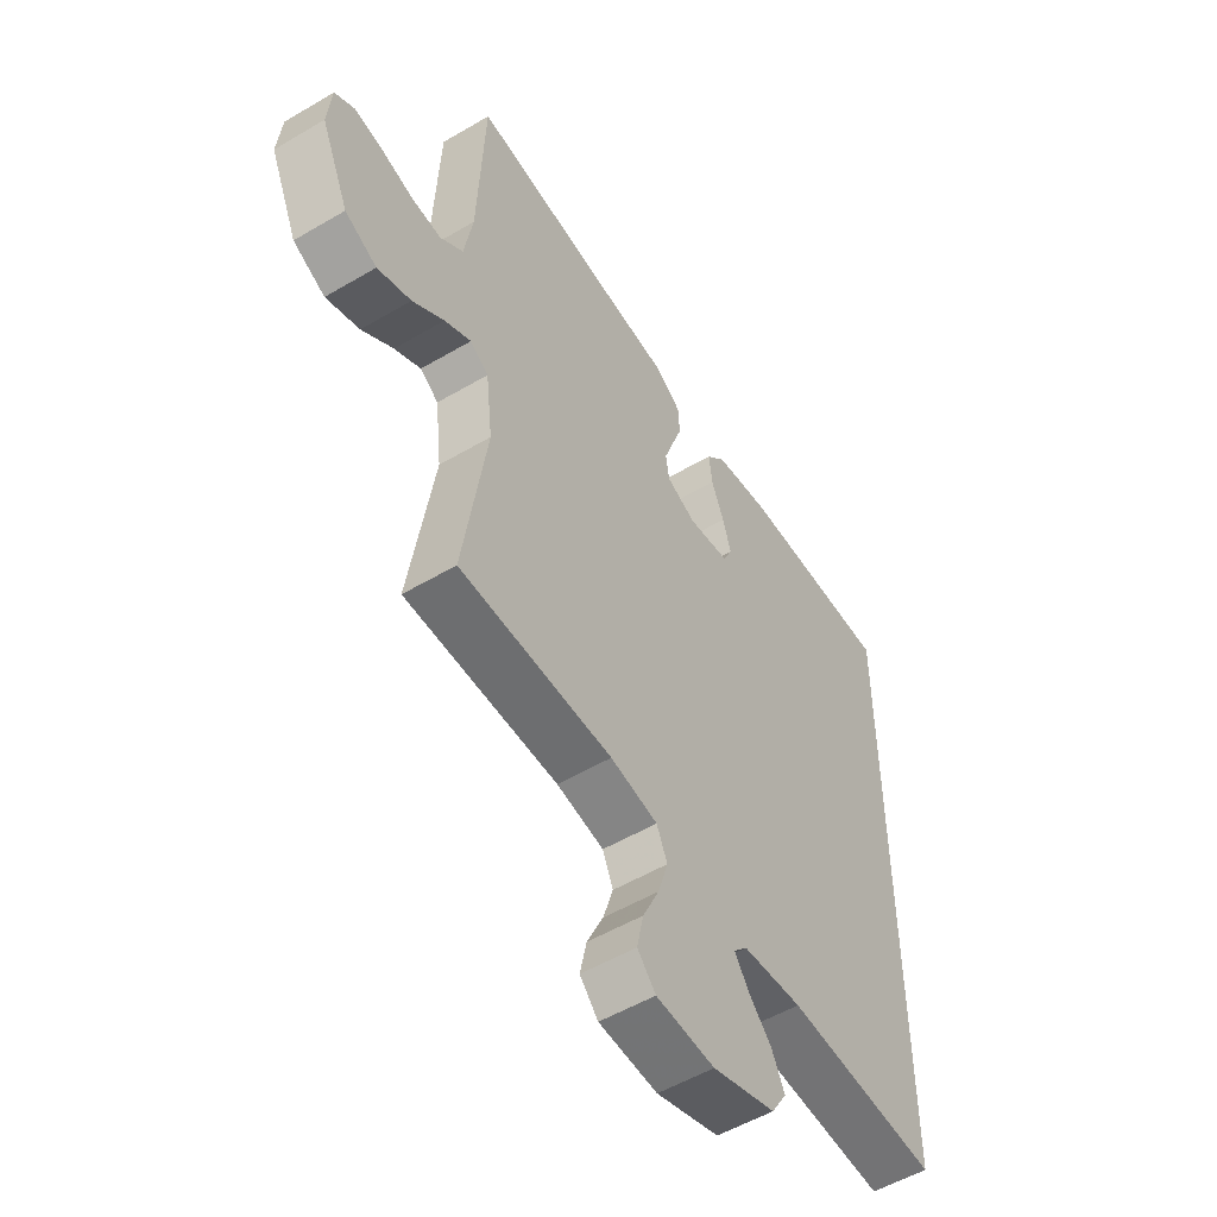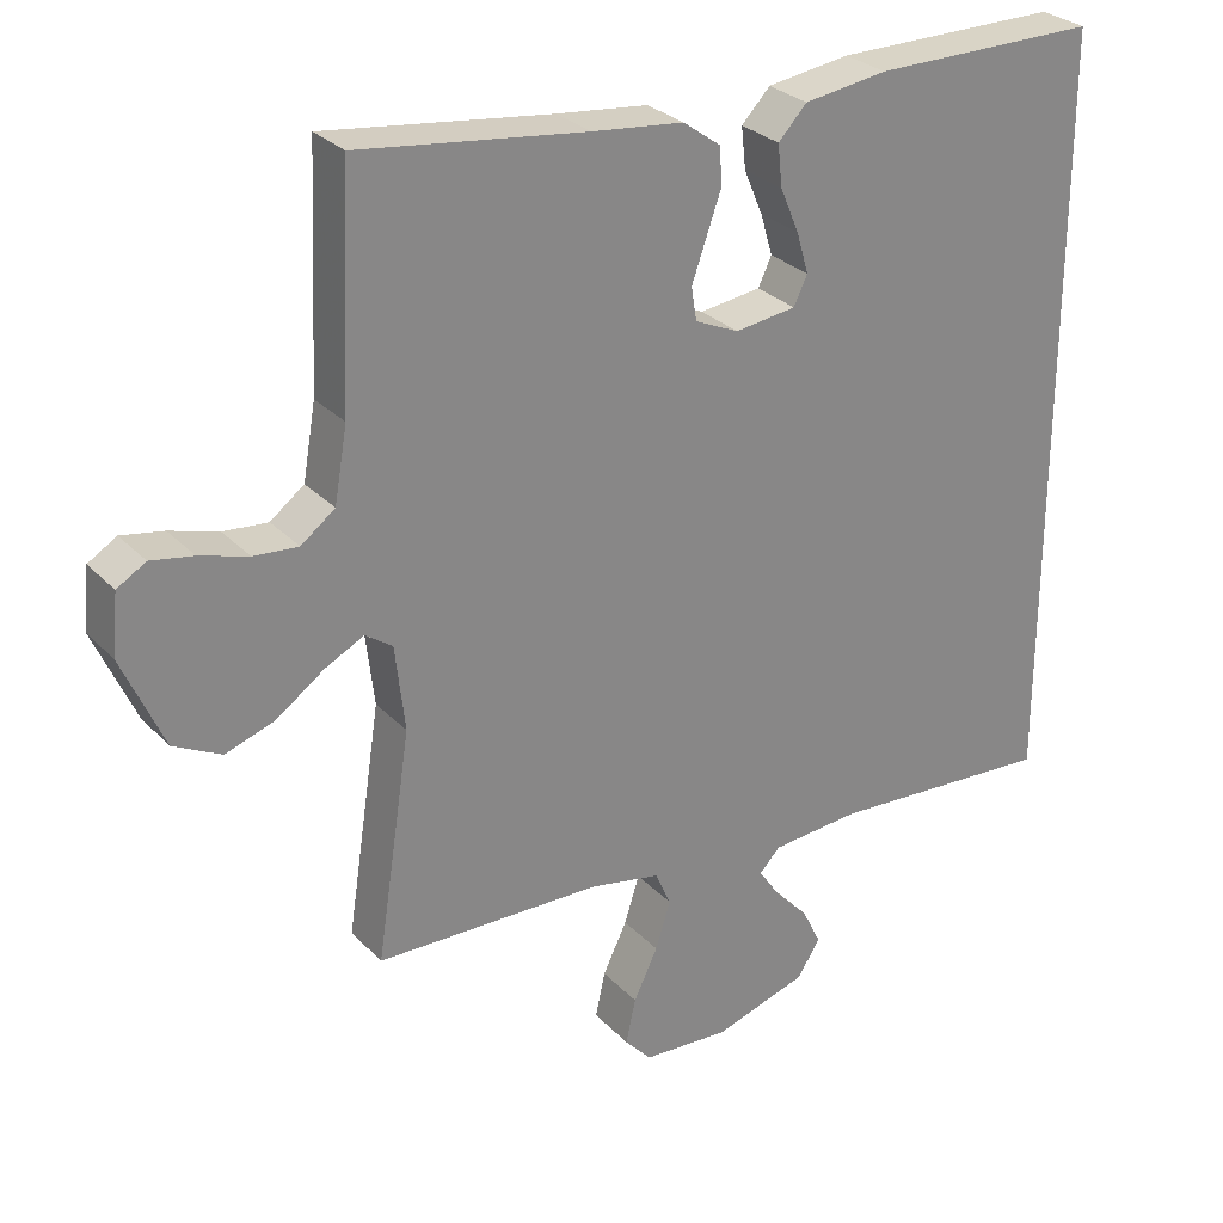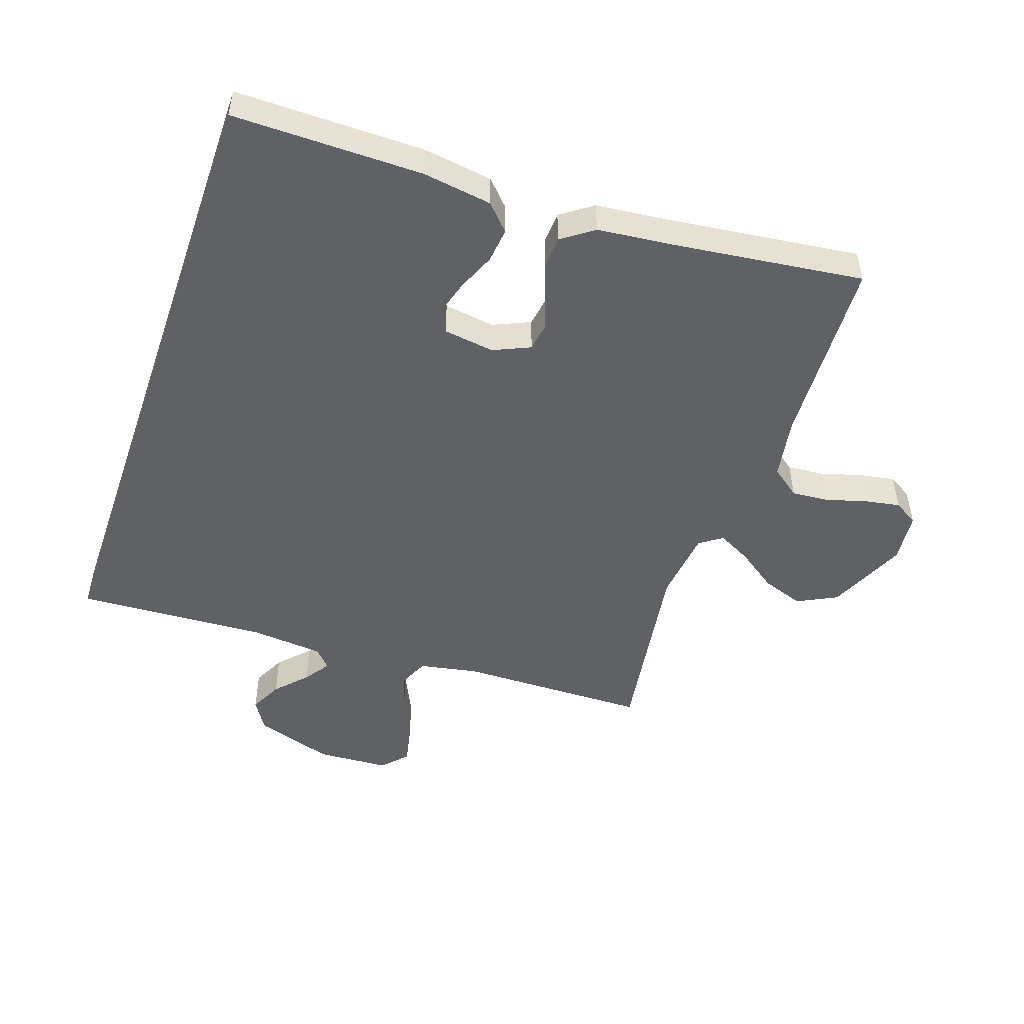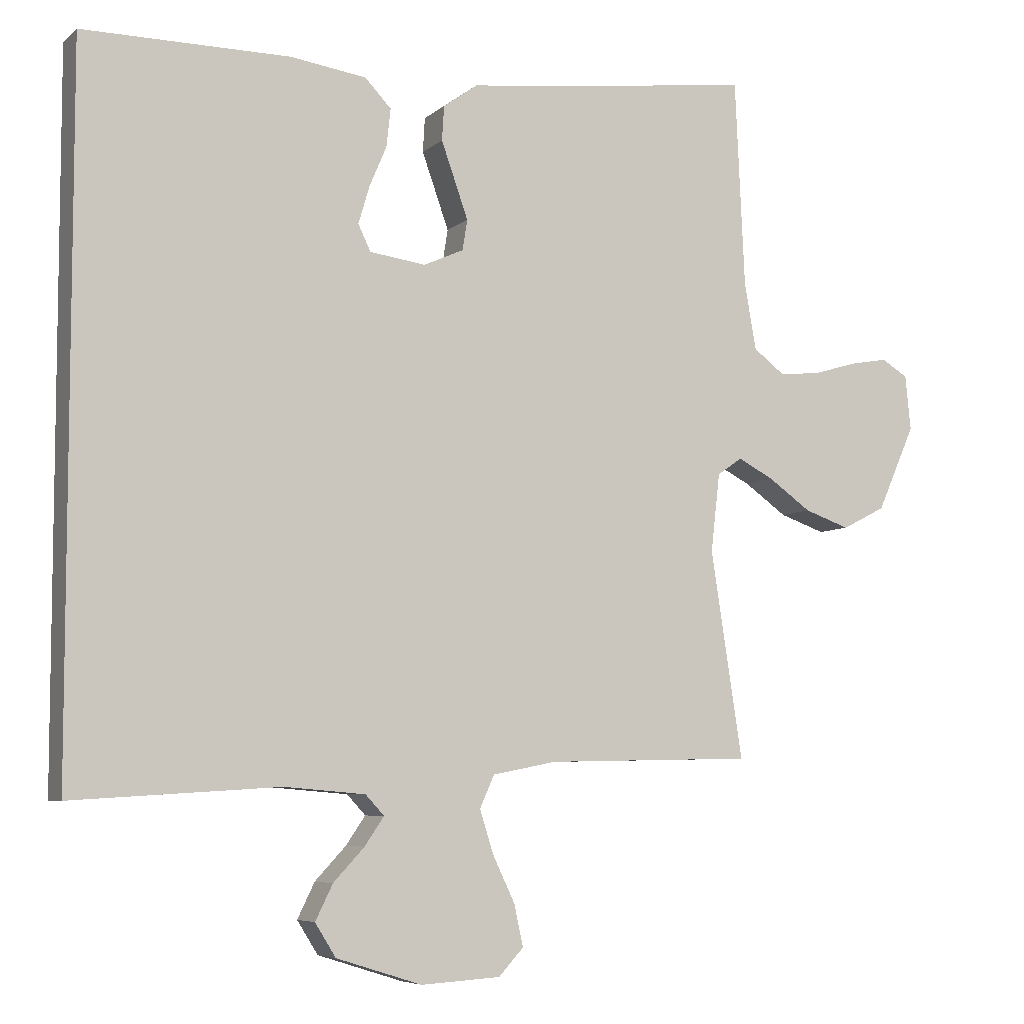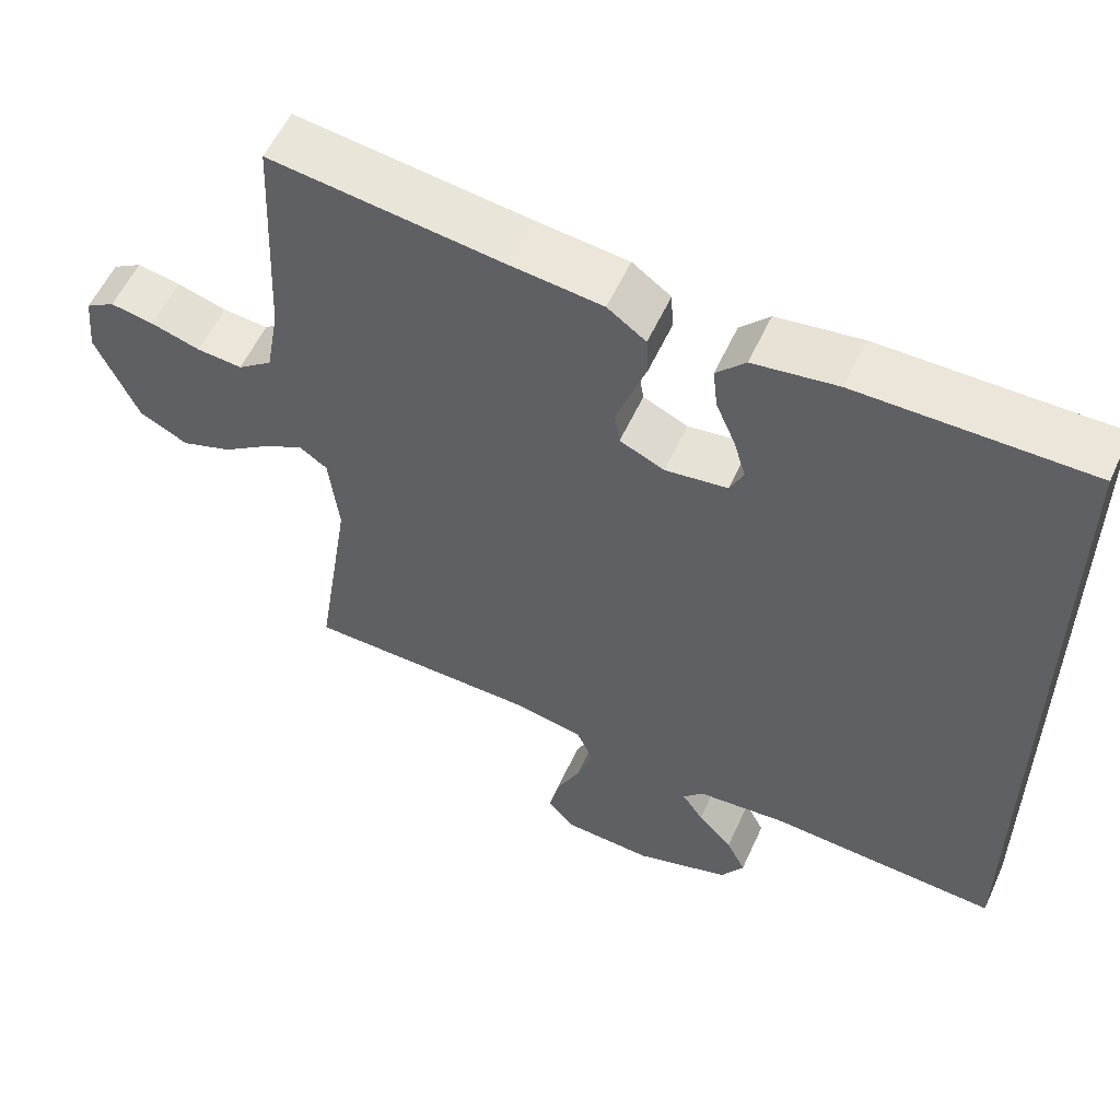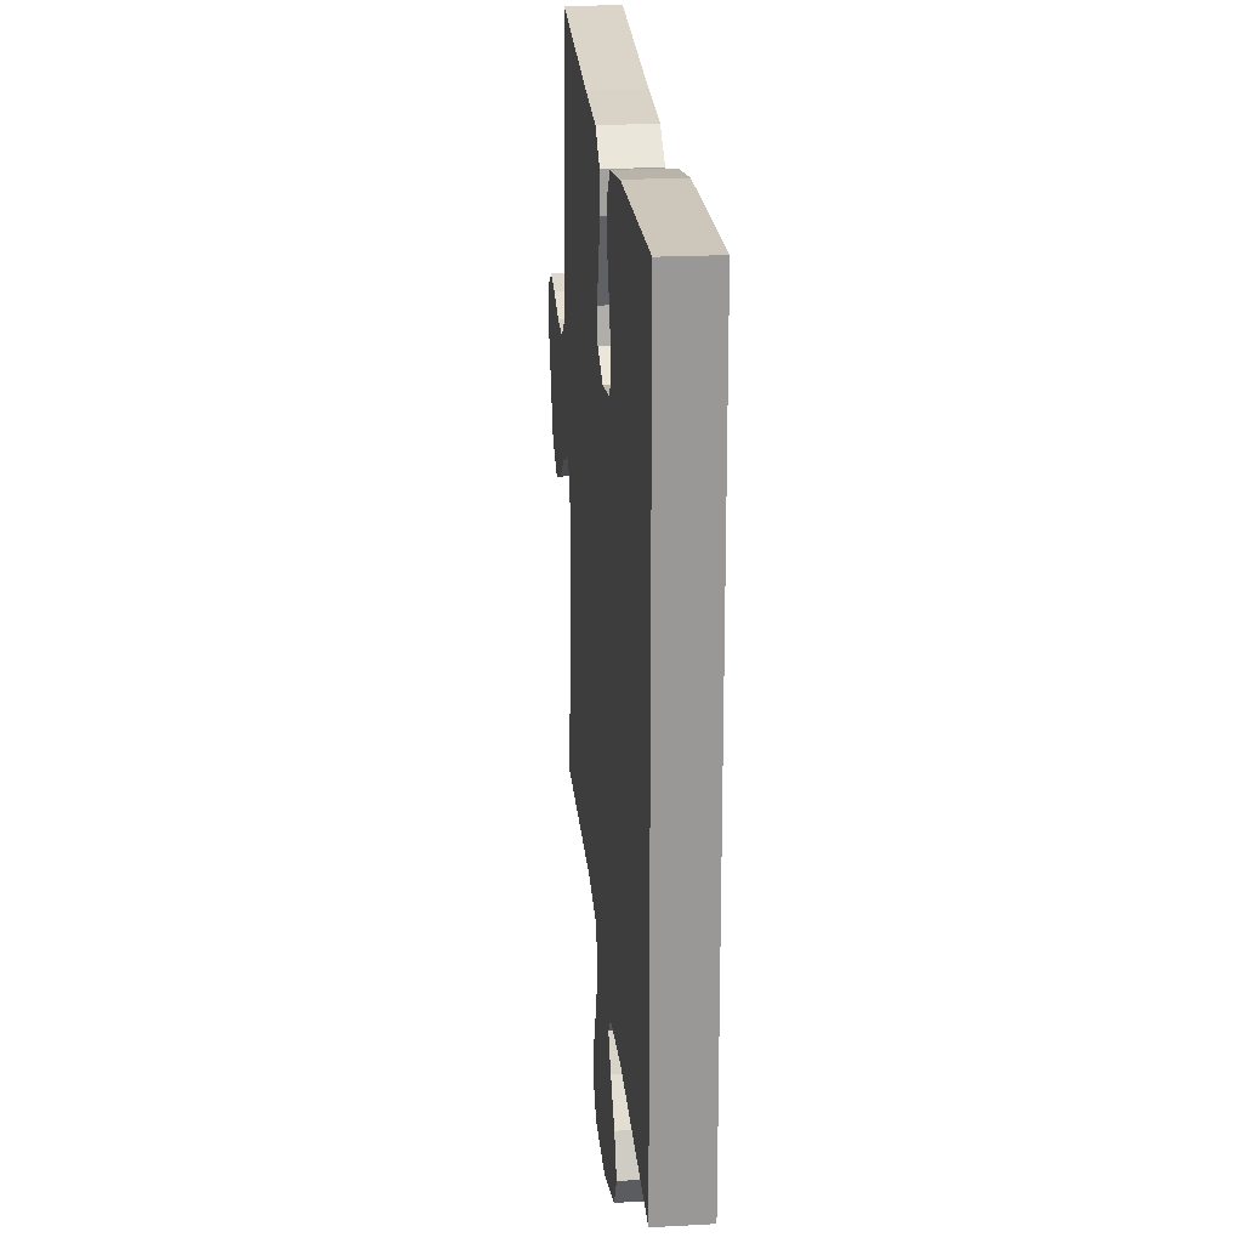
<metadata>
{"format":"obj","ext":"obj","renderer":"f3d","projection":"perspective","resolution":1024,"background":"white","views":[{"elev":-53.3,"azim":122.3,"up":"+Z"},{"elev":28.3,"azim":146.2,"up":"+Z"},{"elev":-49.8,"azim":-19.1,"up":"+Y"},{"elev":-6.3,"azim":-24.7,"up":"+Z"},{"elev":56.8,"azim":-155.6,"up":"+Z"},{"elev":21.7,"azim":-95.5,"up":"+Z"}]}
</metadata>
<code>
v -0.5 0.07 -0.559
v -0.5 0.07 0.457
v -0.2 0.07 0.456
v -0.09 0.07 0.44
v -0.052 0.07 0.4
v -0.058 0.07 0.345
v -0.083 0.07 0.286
v -0.099 0.07 0.232
v -0.081 0.07 0.194
v 0 0.07 0.183
v 0.058 0.07 0.209
v 0.065 0.07 0.253
v 0.046 0.07 0.307
v 0.026 0.07 0.363
v 0.029 0.07 0.413
v 0.079 0.07 0.449
v 0.2 0.07 0.462
v 0.5 0.07 0.5
v 0.514 0.07 0.2
v 0.531 0.07 0.103
v 0.576 0.07 0.069
v 0.635 0.07 0.074
v 0.699 0.07 0.093
v 0.755 0.07 0.103
v 0.793 0.07 0.08
v 0.801 0.07 0
v 0.746 0.07 -0.124
v 0.683 0.07 -0.156
v 0.617 0.07 -0.133
v 0.555 0.07 -0.089
v 0.503 0.07 -0.062
v 0.467 0.07 -0.087
v 0.454 0.07 -0.2
v 0.5 0.07 -0.5
v 0.2 0.07 -0.506
v 0.107 0.07 -0.524
v 0.086 0.07 -0.571
v 0.106 0.07 -0.634
v 0.138 0.07 -0.701
v 0.151 0.07 -0.761
v 0.115 0.07 -0.8
v 0 0.07 -0.807
v -0.124 0.07 -0.768
v -0.154 0.07 -0.72
v -0.129 0.07 -0.669
v -0.084 0.07 -0.621
v -0.056 0.07 -0.58
v -0.083 0.07 -0.551
v -0.2 0.07 -0.541
v -0.5 0 -0.559
v -0.5 0 0.457
v -0.2 0 0.456
v -0.09 0 0.44
v -0.052 0 0.4
v -0.058 0 0.345
v -0.083 0 0.286
v -0.099 0 0.232
v -0.081 0 0.194
v 0 0 0.183
v 0.058 0 0.209
v 0.065 0 0.253
v 0.046 0 0.307
v 0.026 0 0.363
v 0.029 0 0.413
v 0.079 0 0.449
v 0.2 0 0.462
v 0.5 0 0.5
v 0.514 0 0.2
v 0.531 0 0.103
v 0.576 0 0.069
v 0.635 0 0.074
v 0.699 0 0.093
v 0.755 0 0.103
v 0.793 0 0.08
v 0.801 0 0
v 0.746 0 -0.124
v 0.683 0 -0.156
v 0.617 0 -0.133
v 0.555 0 -0.089
v 0.503 0 -0.062
v 0.467 0 -0.087
v 0.454 0 -0.2
v 0.5 0 -0.5
v 0.2 0 -0.506
v 0.107 0 -0.524
v 0.086 0 -0.571
v 0.106 0 -0.634
v 0.138 0 -0.701
v 0.151 0 -0.761
v 0.115 0 -0.8
v 0 0 -0.807
v -0.124 0 -0.768
v -0.154 0 -0.72
v -0.129 0 -0.669
v -0.084 0 -0.621
v -0.056 0 -0.58
v -0.083 0 -0.551
v -0.2 0 -0.541
f 44 45 46
f 43 44 46
f 42 43 46
f 41 42 46
f 40 41 46
f 39 40 46
f 38 39 46
f 37 38 46 47
f 36 37 47 48
f 33 34 35
f 36 48 49
f 35 36 49
f 33 35 49
f 32 33 49
f 28 29 30
f 27 28 30
f 26 27 30
f 25 26 30
f 24 25 30
f 23 24 30
f 22 23 30
f 21 22 30 31
f 32 49 1
f 31 32 1
f 21 31 1
f 20 21 1
f 15 16 17
f 14 15 17
f 13 14 17
f 17 18 19
f 13 17 19
f 12 13 19
f 5 6 7
f 4 5 7
f 3 4 7
f 2 3 7
f 1 2 7
f 1 7 8
f 11 12 19 20
f 10 11 20 1
f 9 10 1
f 1 8 9
f 95 94 93
f 95 93 92
f 95 92 91
f 95 91 90
f 95 90 89
f 95 89 88
f 95 88 87
f 96 95 87 86
f 97 96 86 85
f 84 83 82
f 98 97 85
f 98 85 84
f 98 84 82
f 98 82 81
f 79 78 77
f 79 77 76
f 79 76 75
f 79 75 74
f 79 74 73
f 79 73 72
f 79 72 71
f 80 79 71 70
f 50 98 81
f 50 81 80
f 50 80 70
f 50 70 69
f 66 65 64
f 66 64 63
f 66 63 62
f 68 67 66
f 68 66 62
f 68 62 61
f 56 55 54
f 56 54 53
f 56 53 52
f 56 52 51
f 56 51 50
f 57 56 50
f 69 68 61 60
f 50 69 60 59
f 50 59 58
f 58 57 50
f 1 50 51 2
f 2 51 52 3
f 3 52 53 4
f 4 53 54 5
f 5 54 55 6
f 6 55 56 7
f 7 56 57 8
f 8 57 58 9
f 9 58 59 10
f 10 59 60 11
f 11 60 61 12
f 12 61 62 13
f 13 62 63 14
f 14 63 64 15
f 15 64 65 16
f 16 65 66 17
f 17 66 67 18
f 18 67 68 19
f 19 68 69 20
f 20 69 70 21
f 21 70 71 22
f 22 71 72 23
f 23 72 73 24
f 24 73 74 25
f 25 74 75 26
f 26 75 76 27
f 27 76 77 28
f 28 77 78 29
f 29 78 79 30
f 30 79 80 31
f 31 80 81 32
f 32 81 82 33
f 33 82 83 34
f 34 83 84 35
f 35 84 85 36
f 36 85 86 37
f 37 86 87 38
f 38 87 88 39
f 39 88 89 40
f 40 89 90 41
f 41 90 91 42
f 42 91 92 43
f 43 92 93 44
f 44 93 94 45
f 45 94 95 46
f 46 95 96 47
f 47 96 97 48
f 48 97 98 49
f 49 98 50 1

</code>
